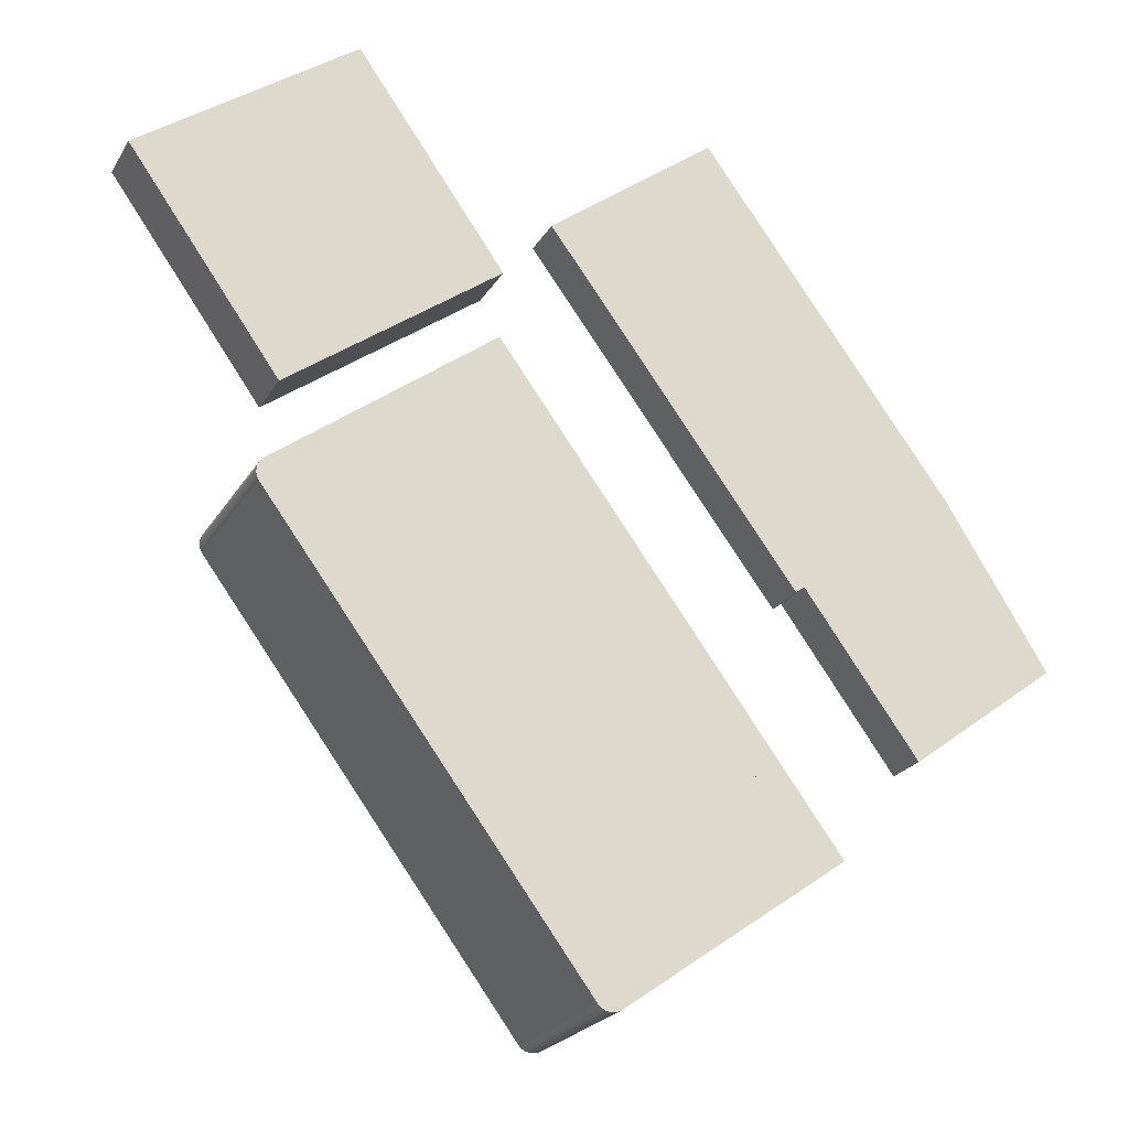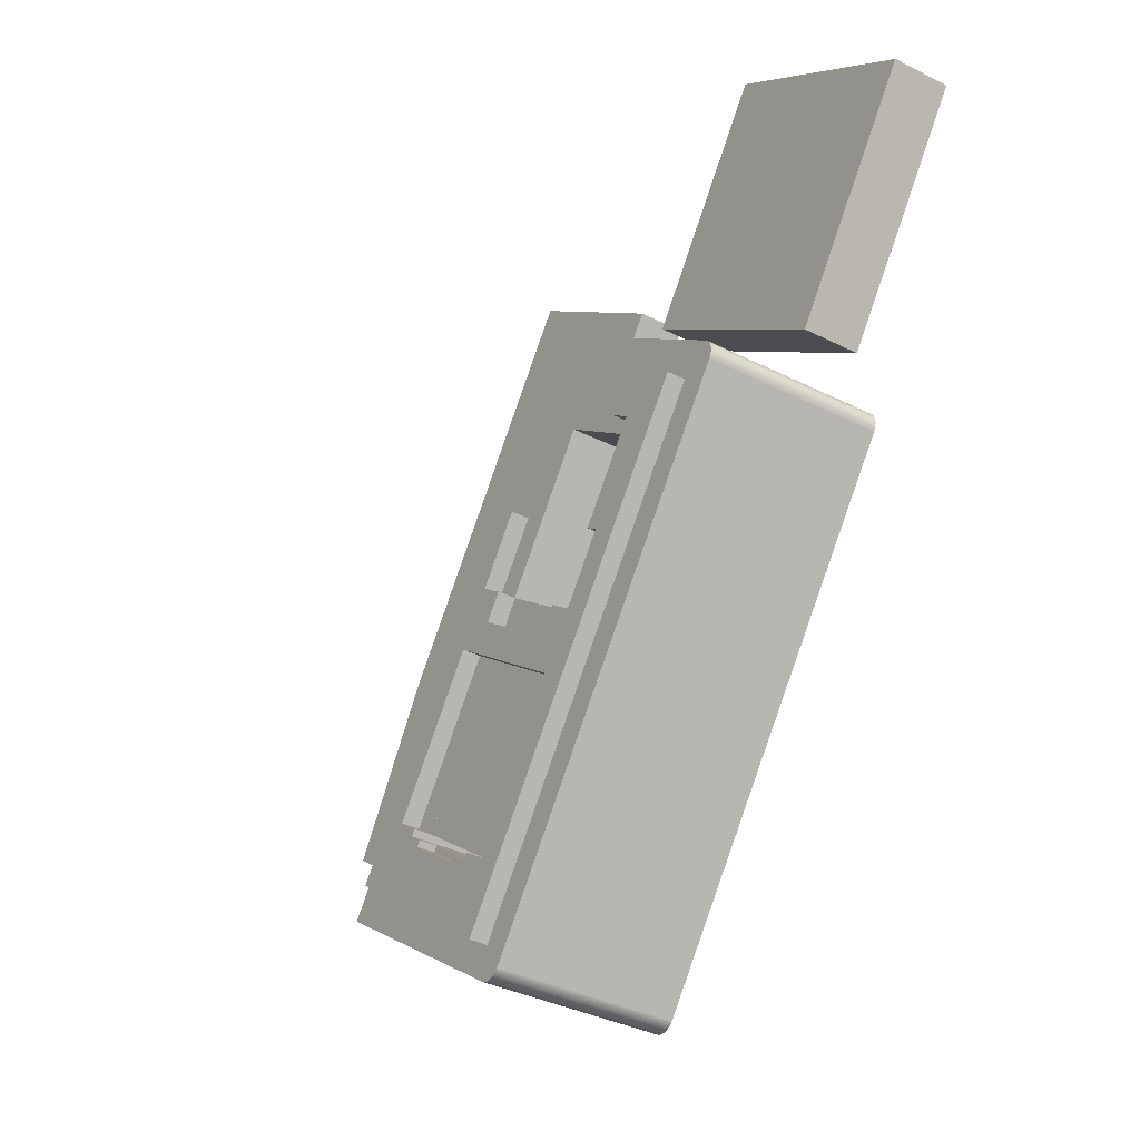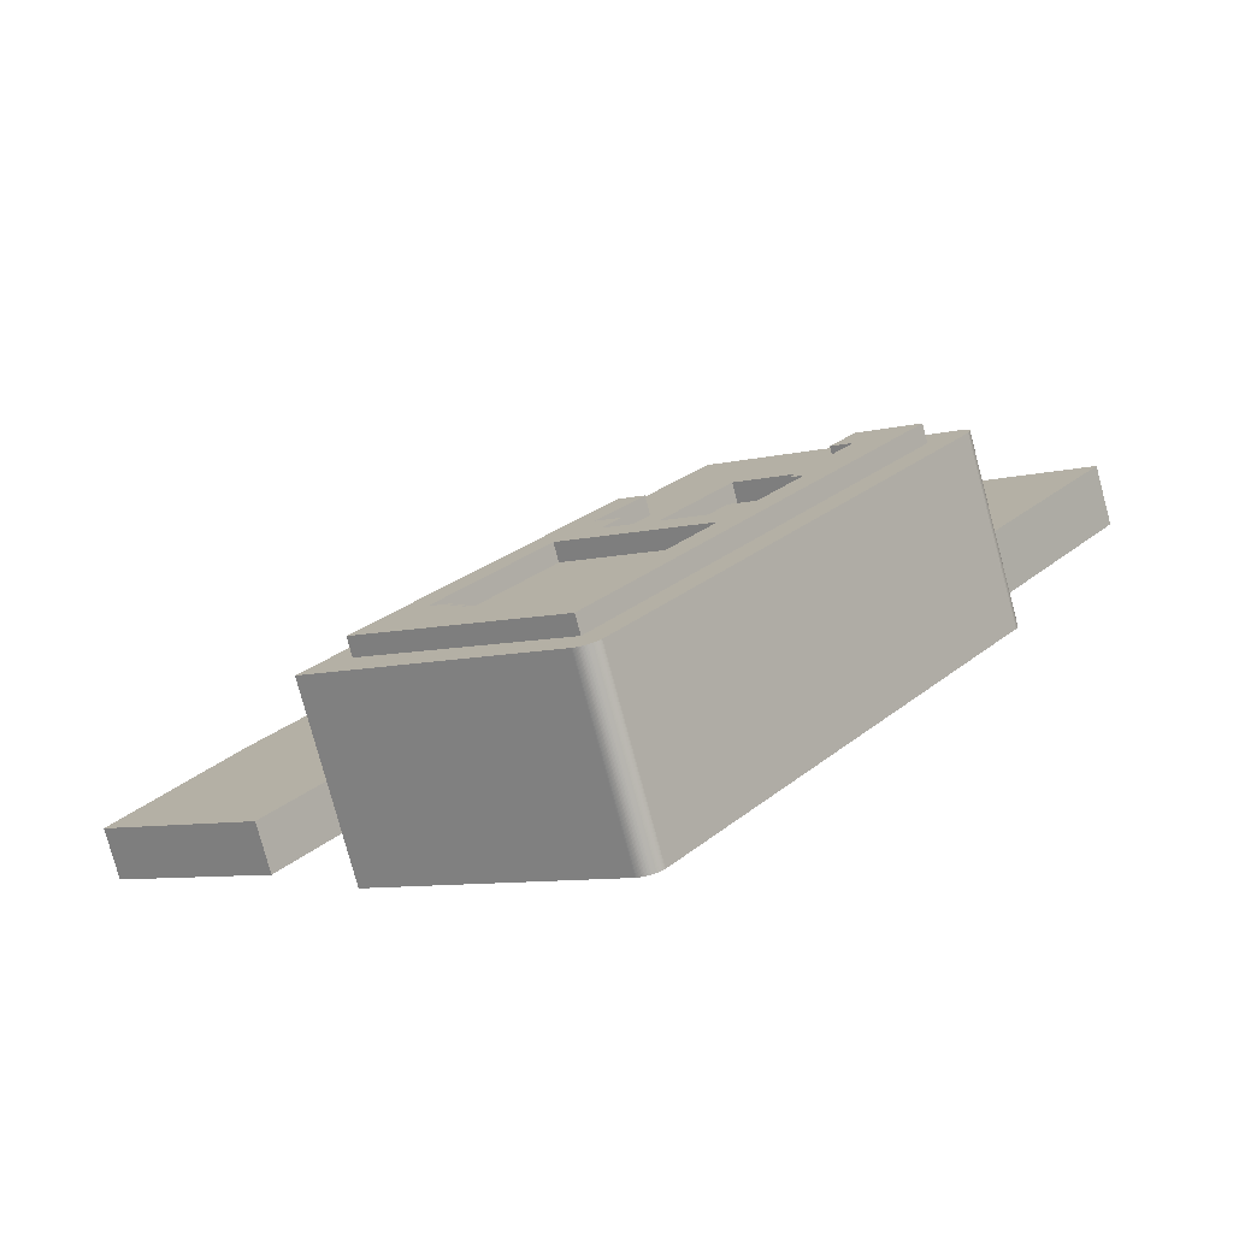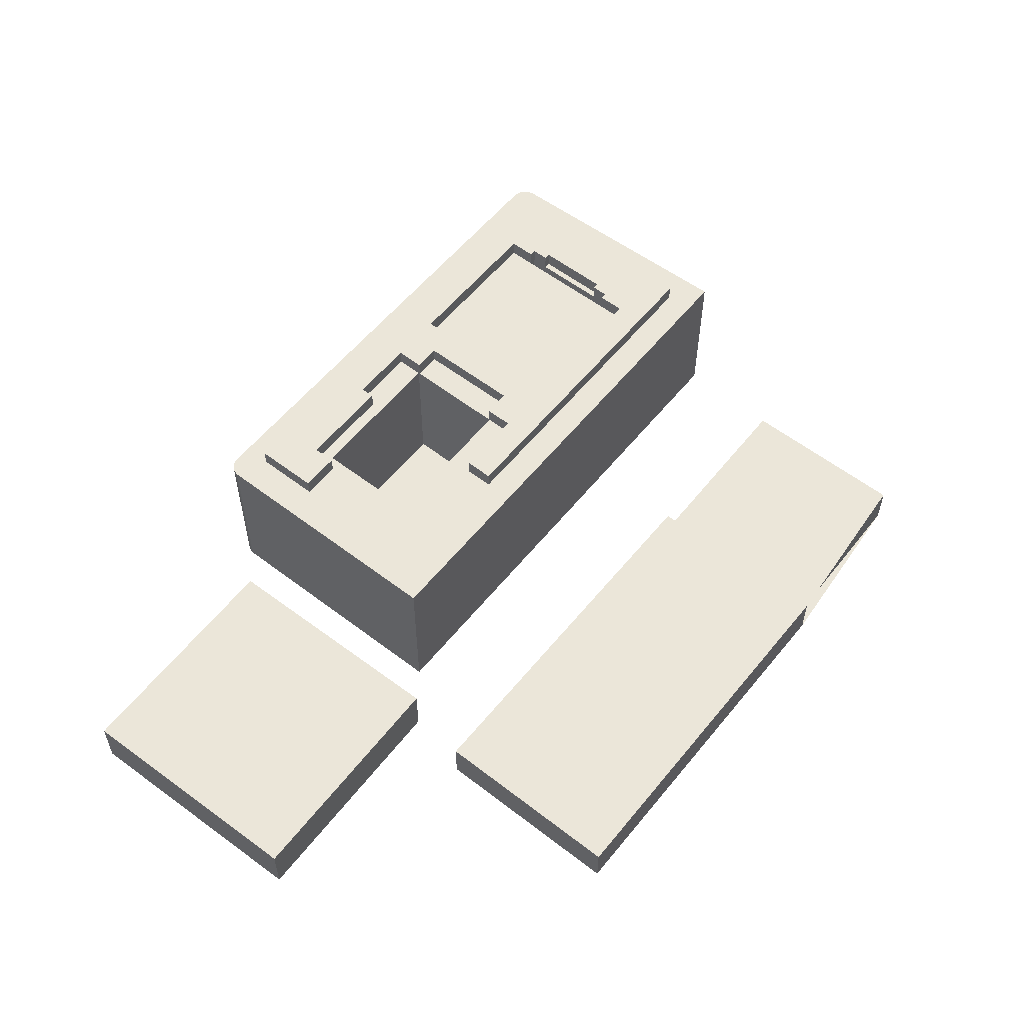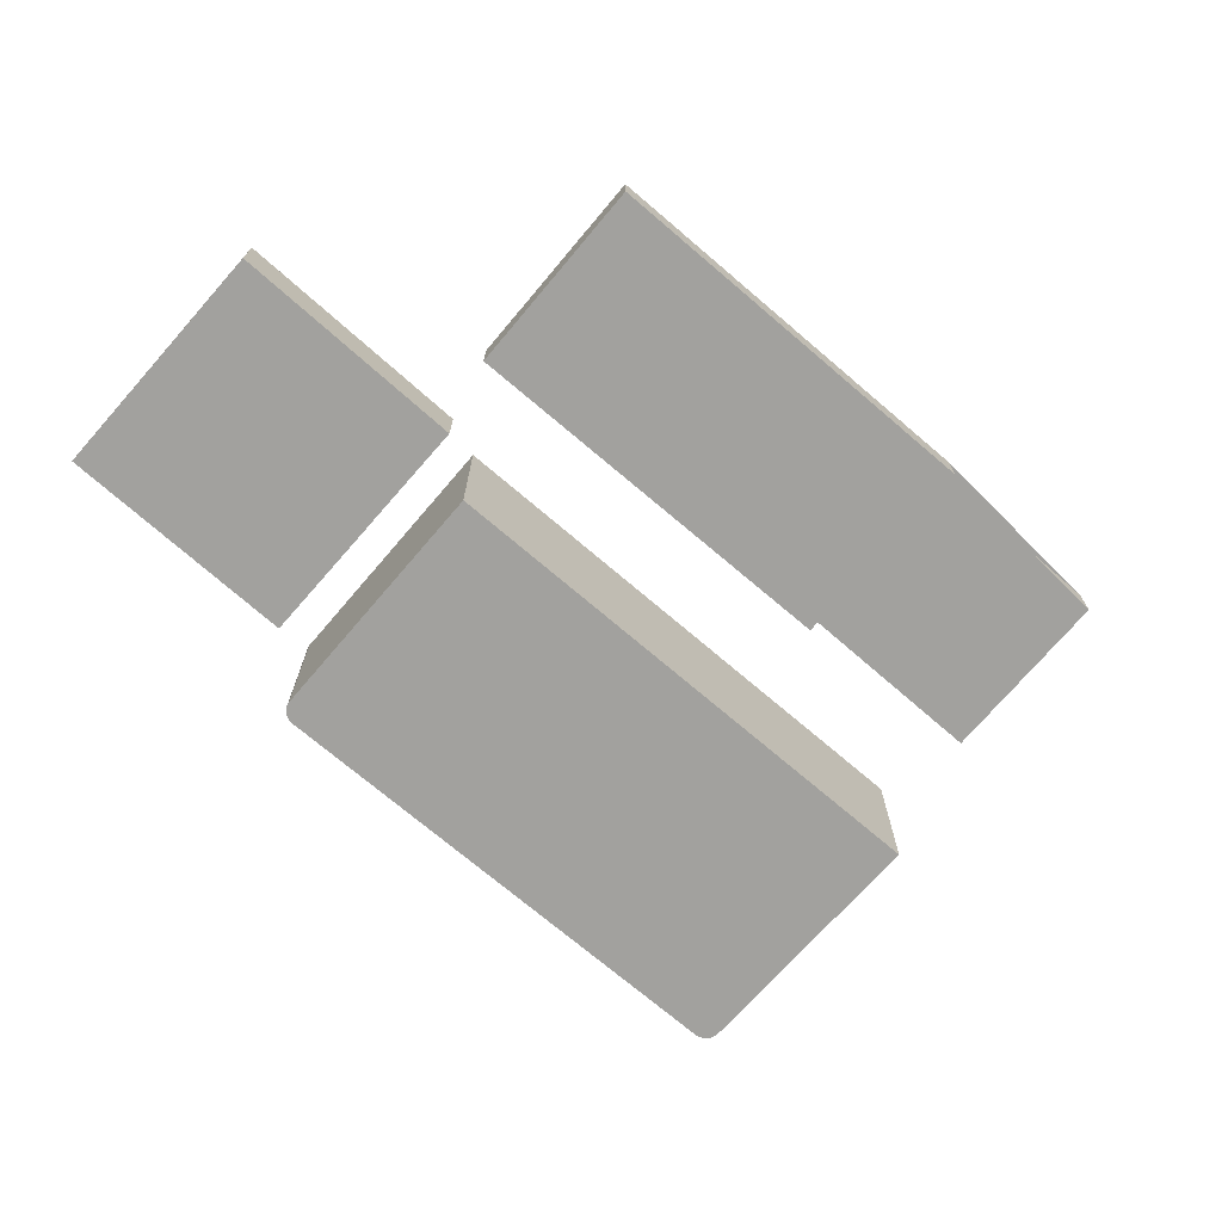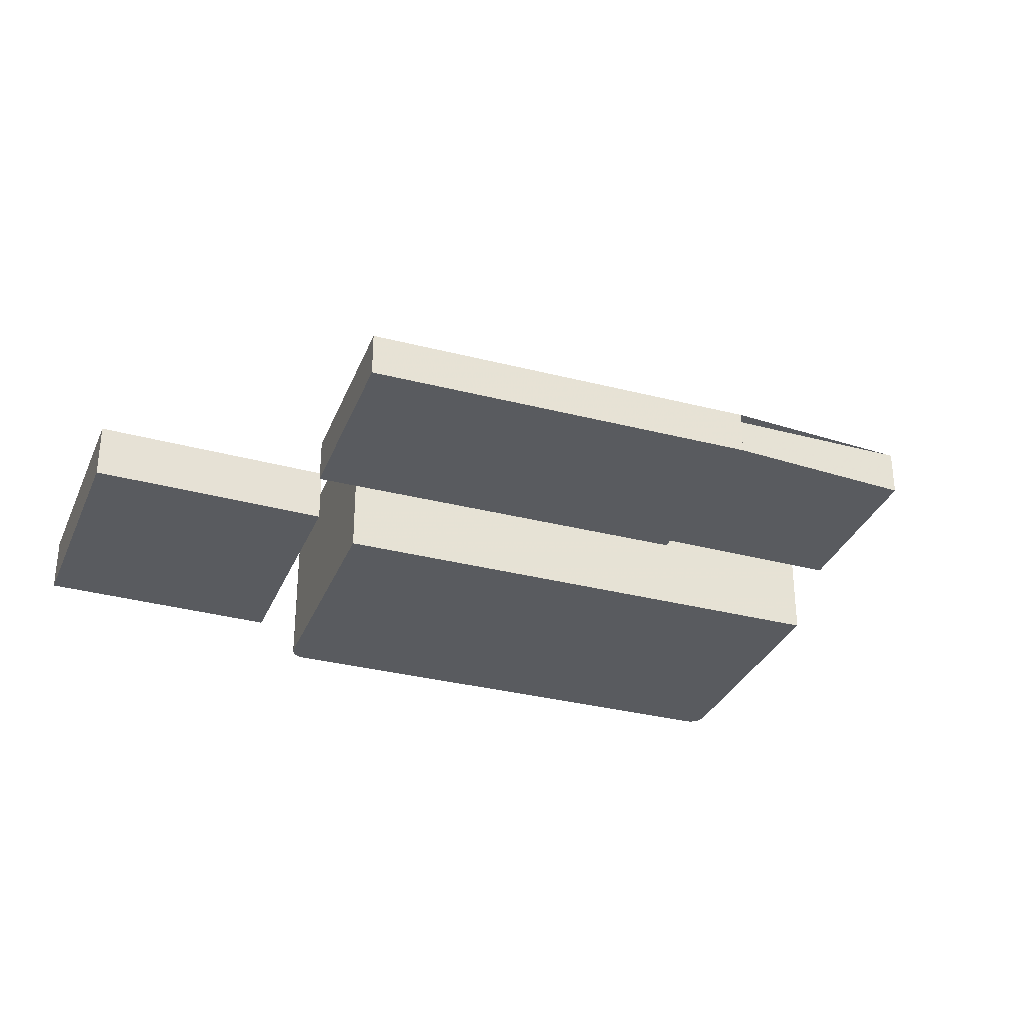
<metadata>
{"format":"obj","ext":"obj","renderer":"f3d","projection":"perspective","resolution":1024,"background":"white","views":[{"elev":-22.6,"azim":-23.3,"up":"+Z"},{"elev":-35.9,"azim":-123.6,"up":"+Z"},{"elev":-77.8,"azim":-165.0,"up":"+Z"},{"elev":57.1,"azim":2.0,"up":"+Y"},{"elev":-72.0,"azim":13.0,"up":"+Y"},{"elev":-32.5,"azim":33.7,"up":"+Y"}]}
</metadata>
<code>
v 498.8 0 -582.2
v 447.8 0 -513.4
v 498.8 33 -582.2
v 447.8 33 -513.4
v 457.3 0 -506.4
v 457.3 33 -506.4
v 461.5 0 -512.1
v 461.5 33 -512.1
v 458.2 0 -514.6
v 458.2 33 -514.6
v 468.5 0 -528.5
v 468.5 33 -528.5
v 466.5 0 -530
v 466.5 33 -530
v 473.7 0 -539.8
v 473.7 33 -539.8
v 477.8 0 -536.7
v 477.8 33 -536.7
v 480.7 0 -540.6
v 480.7 33 -540.6
v 495.7 0 -529.5
v 495.7 33 -529.5
v 492.8 0 -525.5
v 492.8 33 -525.5
v 496.8 0 -522.5
v 496.8 33 -522.5
v 489.3 0 -512.4
v 489.3 33 -512.4
v 493.3 0 -509.4
v 493.3 33 -509.4
v 530.1 0 -559
v 530.1 33 -559
v 496.3 0 -570.3
v 500.2 0 -567.4
v 496.3 33 -570.3
v 500.2 33 -567.4
v 500.9 0 -568.3
v 500.9 33 -568.3
v 503.3 0 -566.5
v 503.3 33 -566.5
v 504 0 -567.4
v 504 33 -567.4
v 514.5 0 -559.6
v 514.5 33 -559.6
v 513.8 0 -558.7
v 513.8 33 -558.7
v 516.3 0 -556.9
v 516.3 33 -556.9
v 515.6 0 -555.9
v 515.6 33 -555.9
v 519.4 0 -553.1
v 519.4 33 -553.1
v 502.7 0 -530.5
v 502.7 33 -530.5
v 479.6 0 -547.7
v 479.6 33 -547.7
v 500 0 -587.4
v 500 30 -587.4
v 499.9 0 -587.6
v 499.9 30 -587.6
v 499.7 0 -587.6
v 499.7 30 -587.6
v 499.5 0 -587.7
v 499.5 30 -587.7
v 499.3 0 -587.8
v 499.3 30 -587.8
v 499.1 0 -587.9
v 499.1 30 -587.9
v 499 0 -587.9
v 499 30 -587.9
v 498.8 0 -587.9
v 498.8 30 -587.9
v 498.6 0 -588
v 498.6 30 -588
v 498.4 0 -588
v 498.4 30 -588
v 498.2 0 -588
v 498.2 30 -588
v 498 0 -588
v 498 30 -588
v 497.8 0 -587.9
v 497.8 30 -587.9
v 497.6 0 -587.9
v 497.6 30 -587.9
v 497.4 0 -587.8
v 497.4 30 -587.8
v 497.2 0 -587.8
v 497.2 30 -587.8
v 497.1 0 -587.7
v 497.1 30 -587.7
v 496.9 0 -587.6
v 496.9 30 -587.6
v 496.7 0 -587.5
v 496.7 30 -587.5
v 496.6 0 -587.4
v 496.6 30 -587.4
v 496.4 0 -587.3
v 496.4 30 -587.3
v 496.3 0 -587.1
v 496.3 30 -587.1
v 496.1 0 -587
v 496.1 30 -587
v 441.8 0 -513.7
v 441.8 30 -513.7
v 441.7 0 -513.6
v 441.7 30 -513.6
v 441.6 0 -513.4
v 441.6 30 -513.4
v 441.5 0 -513.2
v 441.5 30 -513.2
v 441.5 0 -513.1
v 441.5 30 -513.1
v 441.4 0 -512.9
v 441.4 30 -512.9
v 441.4 0 -512.7
v 441.4 30 -512.7
v 441.4 0 -512.5
v 441.4 30 -512.5
v 441.3 0 -512.3
v 441.3 30 -512.3
v 441.3 0 -512.1
v 441.3 30 -512.1
v 441.3 0 -511.9
v 441.3 30 -511.9
v 441.4 0 -511.7
v 441.4 30 -511.7
v 441.4 0 -511.6
v 441.4 30 -511.6
v 441.5 0 -511.4
v 441.5 30 -511.4
v 441.5 0 -511.2
v 441.5 30 -511.2
v 441.6 0 -511
v 441.6 30 -511
v 441.7 0 -510.9
v 441.7 30 -510.9
v 441.8 0 -510.7
v 441.8 30 -510.7
v 441.9 0 -510.5
v 441.9 30 -510.5
v 442 0 -510.4
v 442 30 -510.4
v 442.1 0 -510.2
v 442.1 30 -510.2
v 442.2 0 -510.1
v 442.2 30 -510.1
v 442.4 0 -510
v 442.4 30 -510
v 479.8 0 -482.2
v 479.8 30 -482.2
v 537.8 0 -560.8
v 537.8 30 -560.8
v 498.8 30 -582.2
v 530.1 30 -559
v 493.3 30 -509.4
v 489.3 30 -512.4
v 496.8 30 -522.5
v 492.9 0 -525.4
v 492.9 30 -525.4
v 476.6 0 -503.4
v 476.6 30 -503.4
v 461.2 0 -514.8
v 461.2 30 -514.8
v 477.6 0 -536.9
v 477.6 30 -536.9
v 473.7 30 -539.8
v 466.5 30 -530
v 468.5 30 -528.5
v 458.2 30 -514.6
v 461.5 30 -512.1
v 457.3 30 -506.4
v 447.8 30 -513.4
v 501.7 0 -537.2
v 486.3 0 -548.7
v 501.7 30 -537.2
v 486.3 30 -548.7
v 500.2 30 -567.4
v 496.3 30 -570.3
v 479.6 30 -547.7
v 502.7 30 -530.5
v 519.4 30 -553.1
v 515.6 30 -555.9
v 514.5 30 -559.6
v 504 30 -567.4
v 503.3 30 -566.5
v 513.8 30 -558.7
v 495.7 30 -529.5
v 480.7 30 -540.6
v 477.8 30 -536.7
v 492.8 30 -525.5
v 501.7 4 -537.2
v 516.3 4 -556.9
v 500.9 4 -568.3
v 486.3 4 -548.7
v 476.6 4 -503.4
v 492.9 4 -525.4
v 477.6 4 -536.9
v 461.2 4 -514.8
v 488.6 0 -460.3
v 517.2 0 -438.8
v 488.6 8 -460.3
v 517.2 8 -438.8
v 559.6 0 -496.1
v 559.6 8 -496.1
v 557.9 0 -497.4
v 557.9 8 -497.4
v 577.2 0 -524.2
v 577.2 8 -524.2
v 551.9 0 -542.9
v 551.9 8 -542.9
v 532.5 0 -516.2
v 532.5 8 -516.2
v 531 0 -517.3
v 531 8 -517.3
v 418.8 0 -461.3
v 455.2 0 -435.4
v 418.8 10 -461.3
v 455.2 10 -435.4
v 480.3 0 -470.8
v 480.3 10 -470.8
v 444.2 0 -496.9
v 444.2 10 -496.9
g bd_27
f 4 3 1 2
f 6 4 2 5
f 8 6 5 7
f 10 8 7 9
f 12 10 9 11
f 14 12 11 13
f 16 14 13 15
f 18 16 15 17
f 20 18 17 19
f 22 20 19 21
f 24 22 21 23
f 25 26 24 23
f 28 26 25 27
f 30 28 27 29
f 32 30 29 31
f 3 32 31 1
f 36 35 33 34
f 38 36 34 37
f 40 38 37 39
f 42 40 39 41
f 44 42 41 43
f 46 44 43 45
f 48 46 45 47
f 50 48 47 49
f 52 50 49 51
f 54 52 51 53
f 56 54 53 55
f 35 56 55 33
f 33 55 2
f 33 2 1
f 33 1 31
f 33 31 41
f 33 41 37
f 33 37 34
f 2 55 15
f 2 15 13
f 2 13 11
f 2 11 9
f 2 9 7
f 2 7 5
f 15 55 19
f 19 55 53
f 19 53 21
f 21 53 25
f 21 25 23
f 29 27 25
f 29 25 53
f 29 53 51
f 29 51 31
f 47 45 31
f 47 31 51
f 47 51 49
f 43 41 31
f 43 31 45
f 17 15 19
f 39 37 41
f 30 32 52
f 30 52 54
f 30 54 26
f 30 26 28
f 12 14 4
f 4 14 16
f 4 16 56
f 56 16 20
f 56 20 54
f 54 20 22
f 54 22 26
f 26 22 24
f 44 46 32
f 32 46 48
f 32 48 52
f 52 48 50
f 42 44 32
f 42 32 35
f 42 35 38
f 42 38 40
f 35 32 3
f 35 3 4
f 35 4 56
f 4 6 8
f 4 8 10
f 4 10 12
f 36 38 35
f 18 20 16
f 60 58 57 59
f 62 60 59 61
f 64 62 61 63
f 66 64 63 65
f 68 66 65 67
f 70 68 67 69
f 72 70 69 71
f 74 72 71 73
f 76 74 73 75
f 78 76 75 77
f 80 78 77 79
f 82 80 79 81
f 84 82 81 83
f 86 84 83 85
f 88 86 85 87
f 90 88 87 89
f 92 90 89 91
f 94 92 91 93
f 96 94 93 95
f 98 96 95 97
f 100 98 97 99
f 102 100 99 101
f 103 104 102 101
f 106 104 103 105
f 108 106 105 107
f 110 108 107 109
f 112 110 109 111
f 114 112 111 113
f 116 114 113 115
f 118 116 115 117
f 120 118 117 119
f 122 120 119 121
f 124 122 121 123
f 126 124 123 125
f 128 126 125 127
f 130 128 127 129
f 132 130 129 131
f 134 132 131 133
f 136 134 133 135
f 138 136 135 137
f 140 138 137 139
f 142 140 139 141
f 144 142 141 143
f 146 144 143 145
f 148 146 145 147
f 149 150 148 147
f 152 150 149 151
f 57 58 152 151
f 154 153 1 31
f 155 154 31 29
f 156 155 29 27
f 157 156 27 25
f 159 157 25 158
f 161 159 158 160
f 163 161 160 162
f 165 163 162 164
f 166 165 164 15
f 167 166 15 13
f 168 167 13 11
f 169 168 11 9
f 170 169 9 7
f 171 170 7 5
f 172 171 5 2
f 153 172 2 1
f 160 158 25
f 160 25 27
f 160 27 29
f 160 29 149
f 160 149 5
f 160 5 7
f 160 7 9
f 160 9 162
f 5 149 147
f 5 147 145
f 5 145 143
f 5 143 141
f 5 141 139
f 5 139 137
f 5 137 135
f 5 135 133
f 5 133 131
f 5 131 129
f 5 129 127
f 5 127 125
f 5 125 123
f 5 123 121
f 5 121 119
f 5 119 117
f 5 117 115
f 5 115 113
f 5 113 111
f 5 111 109
f 5 109 2
f 2 109 107
f 2 107 105
f 2 105 103
f 2 103 1
f 103 101 1
f 1 101 151
f 1 151 31
f 31 151 149
f 31 149 29
f 151 101 99
f 151 99 97
f 151 97 95
f 151 95 57
f 77 73 79
f 79 73 71
f 79 71 81
f 81 71 69
f 81 69 83
f 83 69 67
f 83 67 85
f 85 67 65
f 85 65 87
f 87 65 63
f 87 63 89
f 89 63 61
f 89 61 91
f 91 61 59
f 91 59 93
f 93 59 57
f 93 57 95
f 11 13 164
f 11 164 162
f 11 162 9
f 164 13 15
f 73 77 75
f 171 172 110
f 171 110 112
f 171 112 114
f 171 114 116
f 171 116 118
f 171 118 120
f 171 120 122
f 171 122 124
f 171 124 126
f 171 126 128
f 171 128 130
f 171 130 132
f 171 132 134
f 171 134 136
f 171 136 138
f 171 138 140
f 171 140 142
f 171 142 144
f 171 144 146
f 171 146 148
f 171 148 150
f 171 150 161
f 171 161 170
f 166 167 165
f 165 167 168
f 165 168 163
f 163 168 169
f 163 169 161
f 161 169 170
f 102 153 152
f 152 153 154
f 152 154 150
f 150 154 155
f 150 155 161
f 161 155 156
f 161 156 157
f 152 58 96
f 152 96 98
f 152 98 100
f 152 100 102
f 76 78 74
f 74 78 80
f 74 80 72
f 72 80 82
f 72 82 70
f 70 82 84
f 70 84 68
f 68 84 86
f 68 86 66
f 66 86 88
f 66 88 64
f 64 88 90
f 64 90 62
f 62 90 92
f 62 92 60
f 60 92 94
f 60 94 58
f 58 94 96
f 172 153 104
f 172 104 106
f 172 106 108
f 172 108 110
f 161 157 159
f 104 153 102
f 176 175 173 174
f 177 176 174 34
f 178 177 34 33
f 179 178 33 55
f 180 179 55 53
f 181 180 53 51
f 182 181 51 49
f 175 182 49 173
f 51 53 55 33 34 174 173 49
f 181 182 175 176 177 178 179 180
f 184 183 43 41
f 185 184 41 39
f 186 185 39 45
f 183 186 45 43
f 39 41 43 45
f 185 186 183 184
f 188 187 21 19
f 189 188 19 17
f 190 189 17 23
f 187 190 23 21
f 17 19 21 23
f 189 190 187 188
f 192 191 173 47
f 193 192 47 37
f 194 193 37 174
f 191 194 174 173
f 37 47 173 174
f 193 194 191 192
f 196 195 160 158
f 164 197 196 158
f 198 197 164 162
f 195 198 162 160
f 158 160 162 164
f 196 197 198 195
f 202 201 199 200
f 204 202 200 203
f 206 204 203 205
f 208 206 205 207
f 210 208 207 209
f 212 210 209 211
f 214 212 211 213
f 201 214 213 199
f 203 200 199 213 211 209 207 205
f 204 206 208 210 212 214 201 202
f 218 217 215 216
f 220 218 216 219
f 222 220 219 221
f 217 222 221 215
f 219 216 215 221
f 220 222 217 218

</code>
